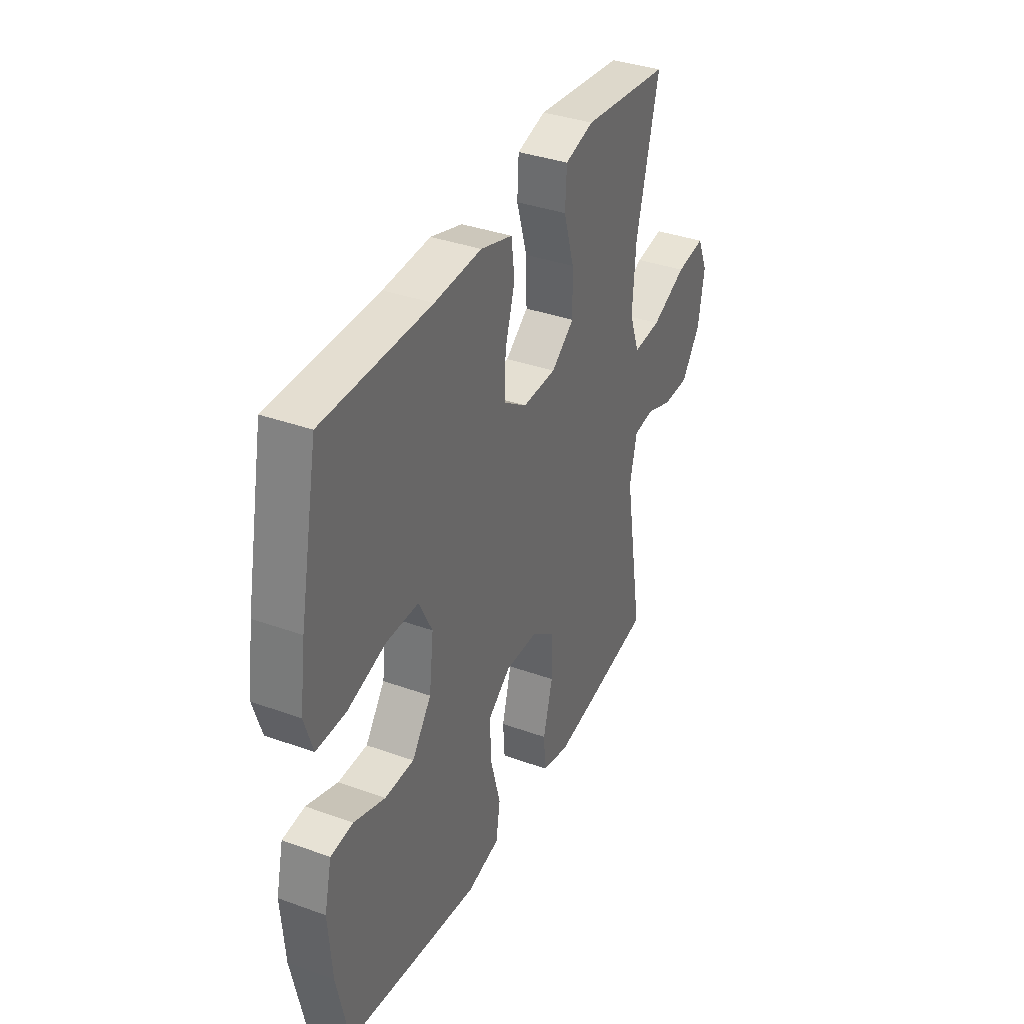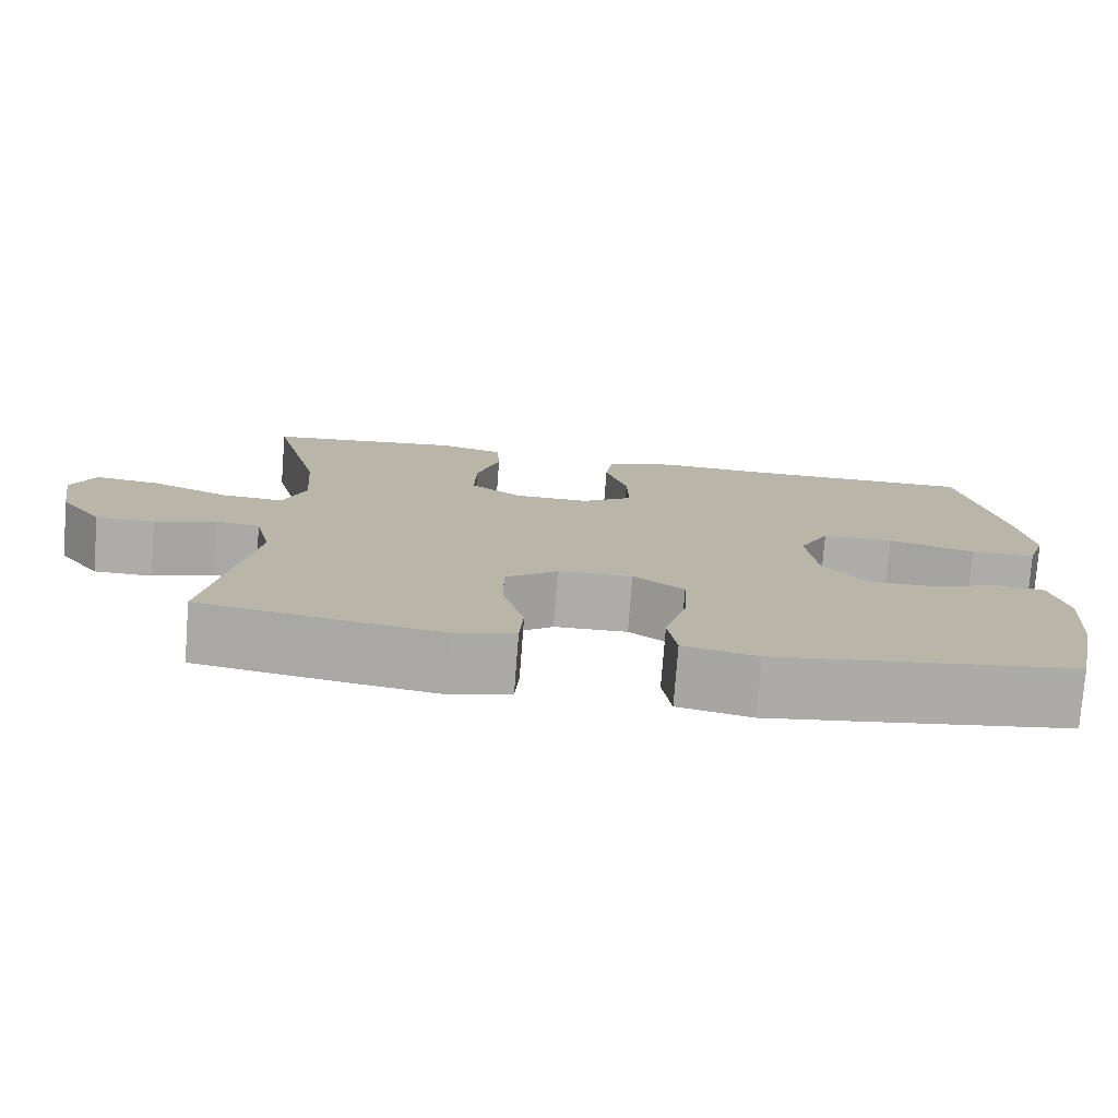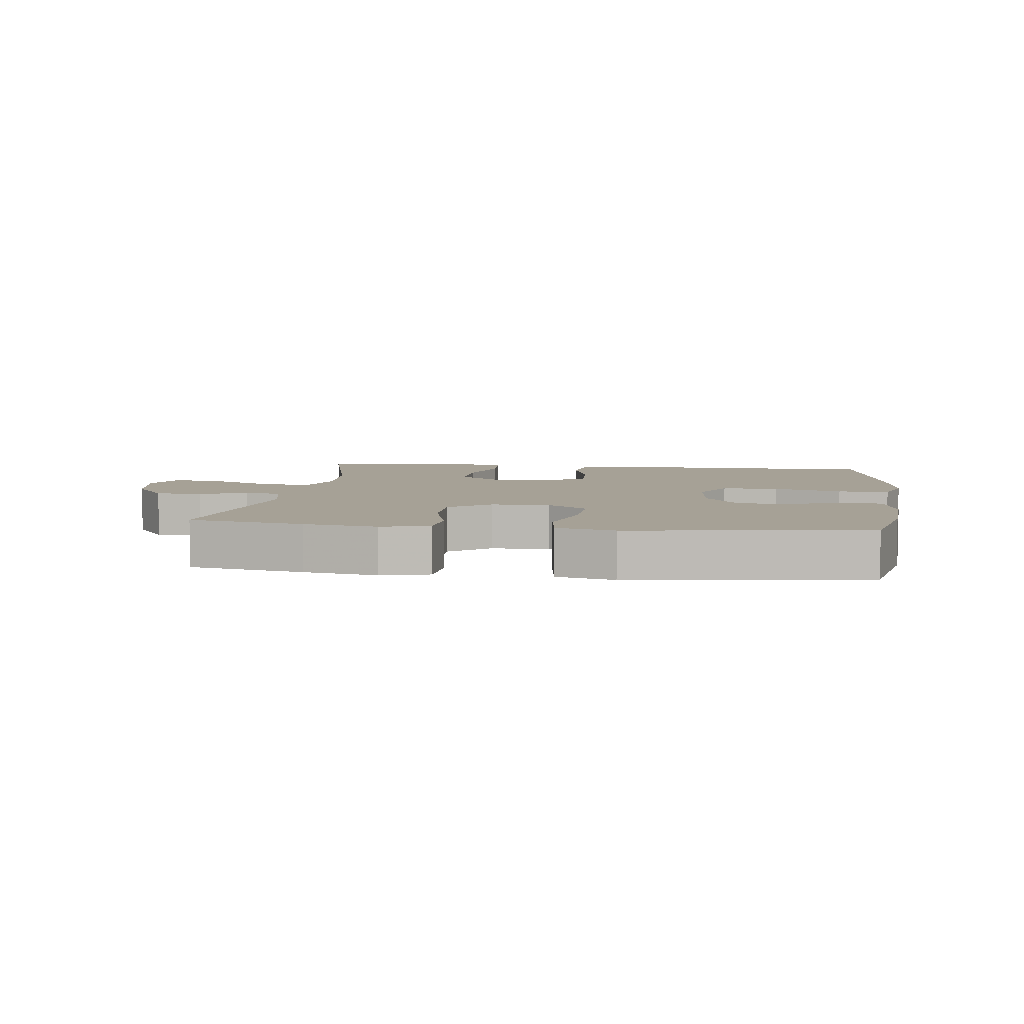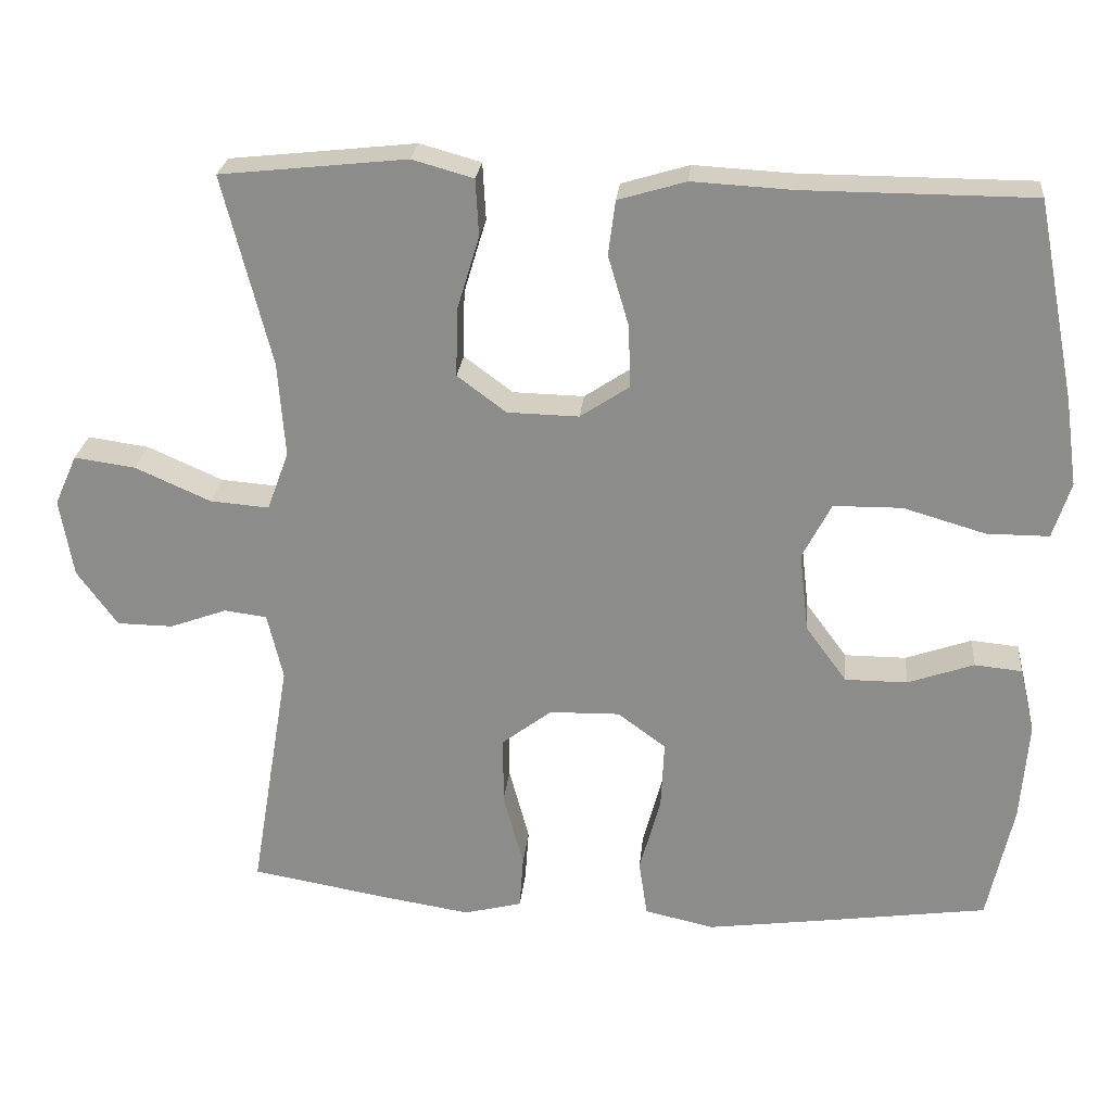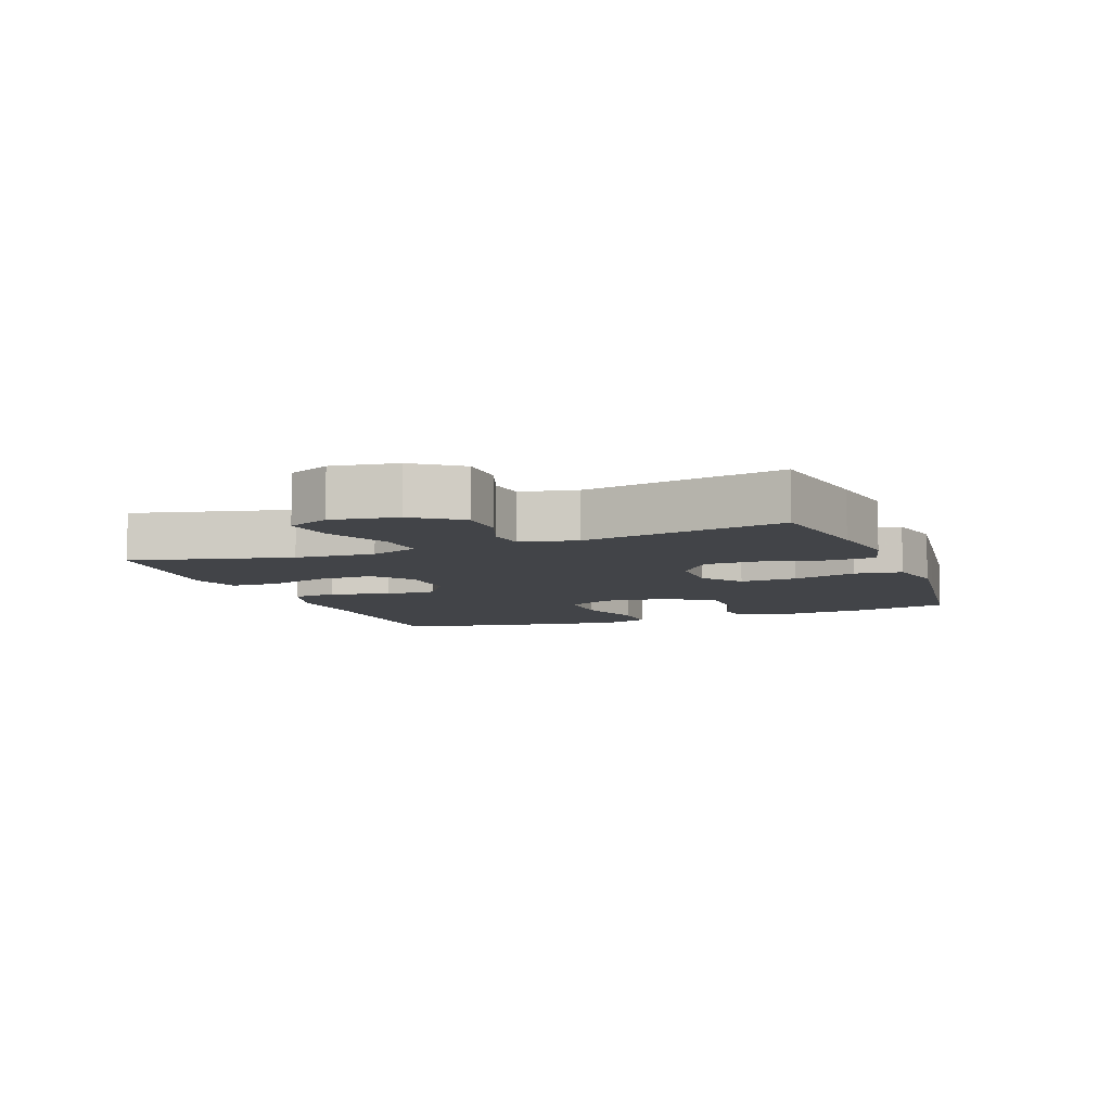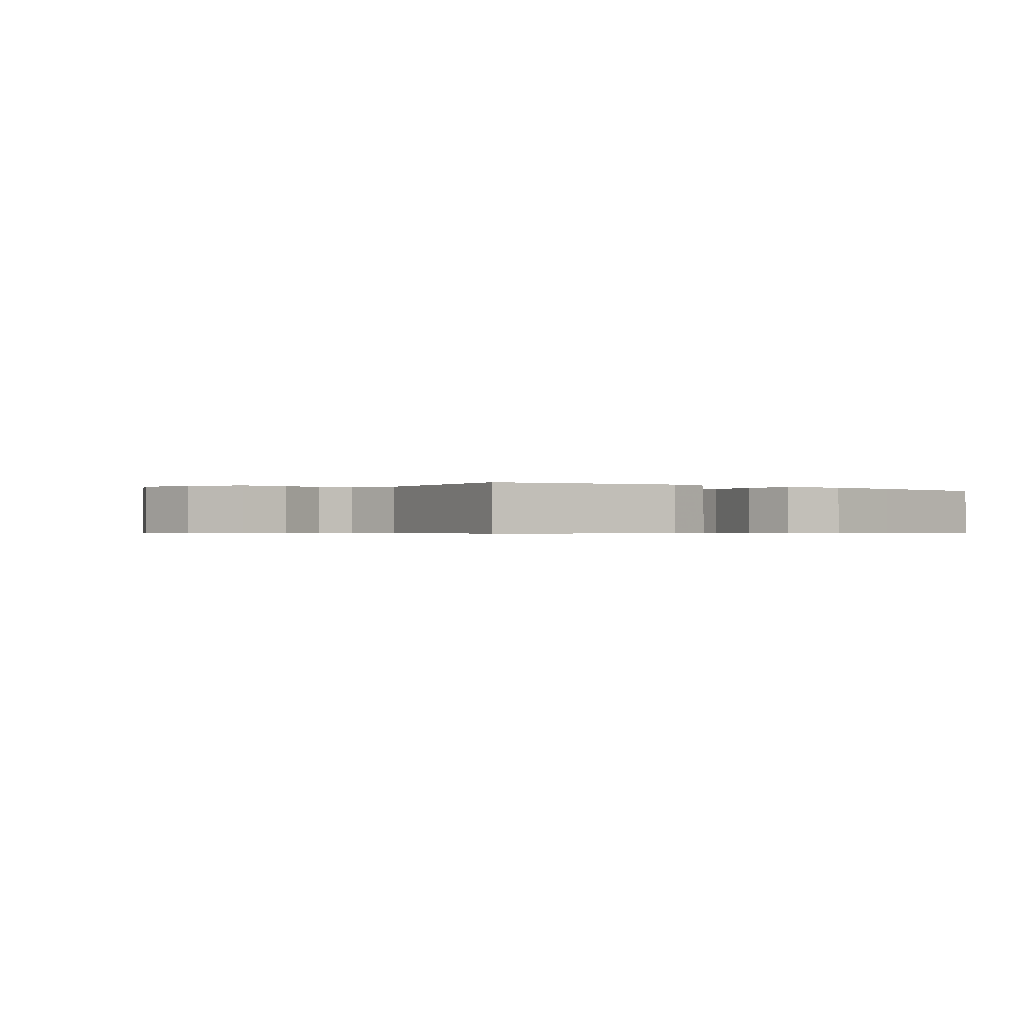
<metadata>
{"format":"obj","ext":"obj","renderer":"f3d","projection":"perspective","resolution":1024,"background":"white","views":[{"elev":36.3,"azim":-64.8,"up":"+Z"},{"elev":-76.7,"azim":175.6,"up":"+Z"},{"elev":6.2,"azim":-172.5,"up":"+Y"},{"elev":25.1,"azim":-174.4,"up":"+Z"},{"elev":-7.9,"azim":111.2,"up":"+Y"},{"elev":-0.5,"azim":142.1,"up":"+Y"}]}
</metadata>
<code>
v -0.5 0.07 0.5
v -0.206 0.07 0.501
v -0.077 0.07 0.508
v 0.01 0.07 0.482
v 0.019 0.07 0.412
v -0.008 0.07 0.321
v -0.01 0.07 0.241
v 0.053 0.07 0.199
v 0.145 0.07 0.201
v 0.208 0.07 0.248
v 0.206 0.07 0.335
v 0.177 0.07 0.431
v 0.181 0.07 0.504
v 0.26 0.07 0.526
v 0.379 0.07 0.513
v 0.5 0.07 0.5
v 0.438 0.07 0.255
v 0.429 0.07 0.132
v 0.457 0.07 0.056
v 0.533 0.07 0.062
v 0.63 0.07 0.105
v 0.709 0.07 0.116
v 0.738 0.07 0.051
v 0.721 0.07 -0.05
v 0.669 0.07 -0.122
v 0.597 0.07 -0.123
v 0.523 0.07 -0.096
v 0.468 0.07 -0.103
v 0.448 0.07 -0.189
v 0.5 0.07 -0.5
v 0.322 0.07 -0.531
v 0.208 0.07 -0.549
v 0.133 0.07 -0.53
v 0.128 0.07 -0.46
v 0.154 0.07 -0.363
v 0.154 0.07 -0.275
v 0.09 0.07 -0.226
v -0.001 0.07 -0.224
v -0.063 0.07 -0.27
v -0.059 0.07 -0.358
v -0.032 0.07 -0.458
v -0.043 0.07 -0.531
v -0.133 0.07 -0.551
v -0.266 0.07 -0.533
v -0.5 0.07 -0.5
v -0.533 0.07 -0.347
v -0.543 0.07 -0.218
v -0.523 0.07 -0.133
v -0.462 0.07 -0.127
v -0.377 0.07 -0.157
v -0.297 0.07 -0.157
v -0.244 0.07 -0.085
v -0.232 0.07 0.018
v -0.269 0.07 0.09
v -0.357 0.07 0.091
v -0.463 0.07 0.06
v -0.543 0.07 0.06
v -0.566 0.07 0.132
v -0.55 0.07 0.246
v -0.5 0 0.5
v -0.206 0 0.501
v -0.077 0 0.508
v 0.01 0 0.482
v 0.019 0 0.412
v -0.008 0 0.321
v -0.01 0 0.241
v 0.053 0 0.199
v 0.145 0 0.201
v 0.208 0 0.248
v 0.206 0 0.335
v 0.177 0 0.431
v 0.181 0 0.504
v 0.26 0 0.526
v 0.379 0 0.513
v 0.5 0 0.5
v 0.438 0 0.255
v 0.429 0 0.132
v 0.457 0 0.056
v 0.533 0 0.062
v 0.63 0 0.105
v 0.709 0 0.116
v 0.738 0 0.051
v 0.721 0 -0.05
v 0.669 0 -0.122
v 0.597 0 -0.123
v 0.523 0 -0.096
v 0.468 0 -0.103
v 0.448 0 -0.189
v 0.5 0 -0.5
v 0.322 0 -0.531
v 0.208 0 -0.549
v 0.133 0 -0.53
v 0.128 0 -0.46
v 0.154 0 -0.363
v 0.154 0 -0.275
v 0.09 0 -0.226
v -0.001 0 -0.224
v -0.063 0 -0.27
v -0.059 0 -0.358
v -0.032 0 -0.458
v -0.043 0 -0.531
v -0.133 0 -0.551
v -0.266 0 -0.533
v -0.5 0 -0.5
v -0.533 0 -0.347
v -0.543 0 -0.218
v -0.523 0 -0.133
v -0.462 0 -0.127
v -0.377 0 -0.157
v -0.297 0 -0.157
v -0.244 0 -0.085
v -0.232 0 0.018
v -0.269 0 0.09
v -0.357 0 0.091
v -0.463 0 0.06
v -0.543 0 0.06
v -0.566 0 0.132
v -0.55 0 0.246
f 58 59 1 2
f 55 56 57 58
f 54 55 58 2
f 53 54 2 3
f 52 53 3 4
f 47 48 49 50
f 47 50 51
f 46 47 51
f 45 46 51
f 44 45 51 52
f 40 41 42 43
f 39 40 43 44
f 32 33 34 35
f 32 35 36
f 29 30 31 32
f 28 29 32 36
f 24 25 26 27
f 24 27 28
f 23 24 28
f 20 21 22 23
f 19 20 23 28
f 18 19 28 36
f 15 16 17
f 11 12 13 14
f 10 11 14 15
f 52 4 5 6
f 39 44 52 6
f 17 18 36 37
f 10 15 17 37
f 9 10 37 38
f 8 9 38 39
f 39 6 7
f 7 8 39
f 61 60 118 117
f 117 116 115 114
f 61 117 114 113
f 62 61 113 112
f 63 62 112 111
f 109 108 107 106
f 110 109 106
f 110 106 105
f 110 105 104
f 111 110 104 103
f 102 101 100 99
f 103 102 99 98
f 94 93 92 91
f 95 94 91
f 91 90 89 88
f 95 91 88 87
f 86 85 84 83
f 87 86 83
f 87 83 82
f 82 81 80 79
f 87 82 79 78
f 95 87 78 77
f 76 75 74
f 73 72 71 70
f 74 73 70 69
f 65 64 63 111
f 65 111 103 98
f 96 95 77 76
f 96 76 74 69
f 97 96 69 68
f 98 97 68 67
f 66 65 98
f 98 67 66
f 1 60 61 2
f 2 61 62 3
f 3 62 63 4
f 4 63 64 5
f 5 64 65 6
f 6 65 66 7
f 7 66 67 8
f 8 67 68 9
f 9 68 69 10
f 10 69 70 11
f 11 70 71 12
f 12 71 72 13
f 13 72 73 14
f 14 73 74 15
f 15 74 75 16
f 16 75 76 17
f 17 76 77 18
f 18 77 78 19
f 19 78 79 20
f 20 79 80 21
f 21 80 81 22
f 22 81 82 23
f 23 82 83 24
f 24 83 84 25
f 25 84 85 26
f 26 85 86 27
f 27 86 87 28
f 28 87 88 29
f 29 88 89 30
f 30 89 90 31
f 31 90 91 32
f 32 91 92 33
f 33 92 93 34
f 34 93 94 35
f 35 94 95 36
f 36 95 96 37
f 37 96 97 38
f 38 97 98 39
f 39 98 99 40
f 40 99 100 41
f 41 100 101 42
f 42 101 102 43
f 43 102 103 44
f 44 103 104 45
f 45 104 105 46
f 46 105 106 47
f 47 106 107 48
f 48 107 108 49
f 49 108 109 50
f 50 109 110 51
f 51 110 111 52
f 52 111 112 53
f 53 112 113 54
f 54 113 114 55
f 55 114 115 56
f 56 115 116 57
f 57 116 117 58
f 58 117 118 59
f 59 118 60 1

</code>
